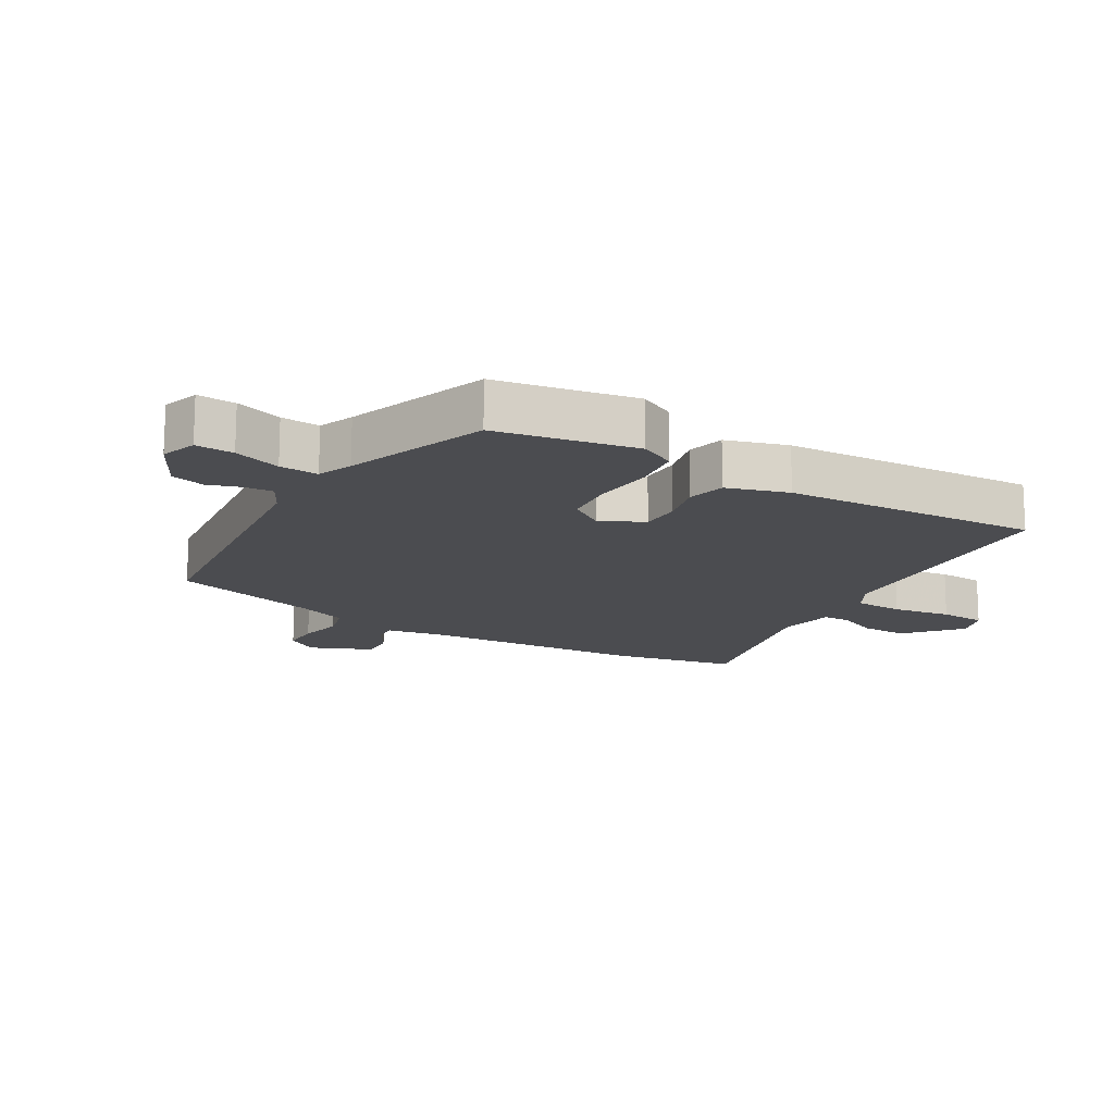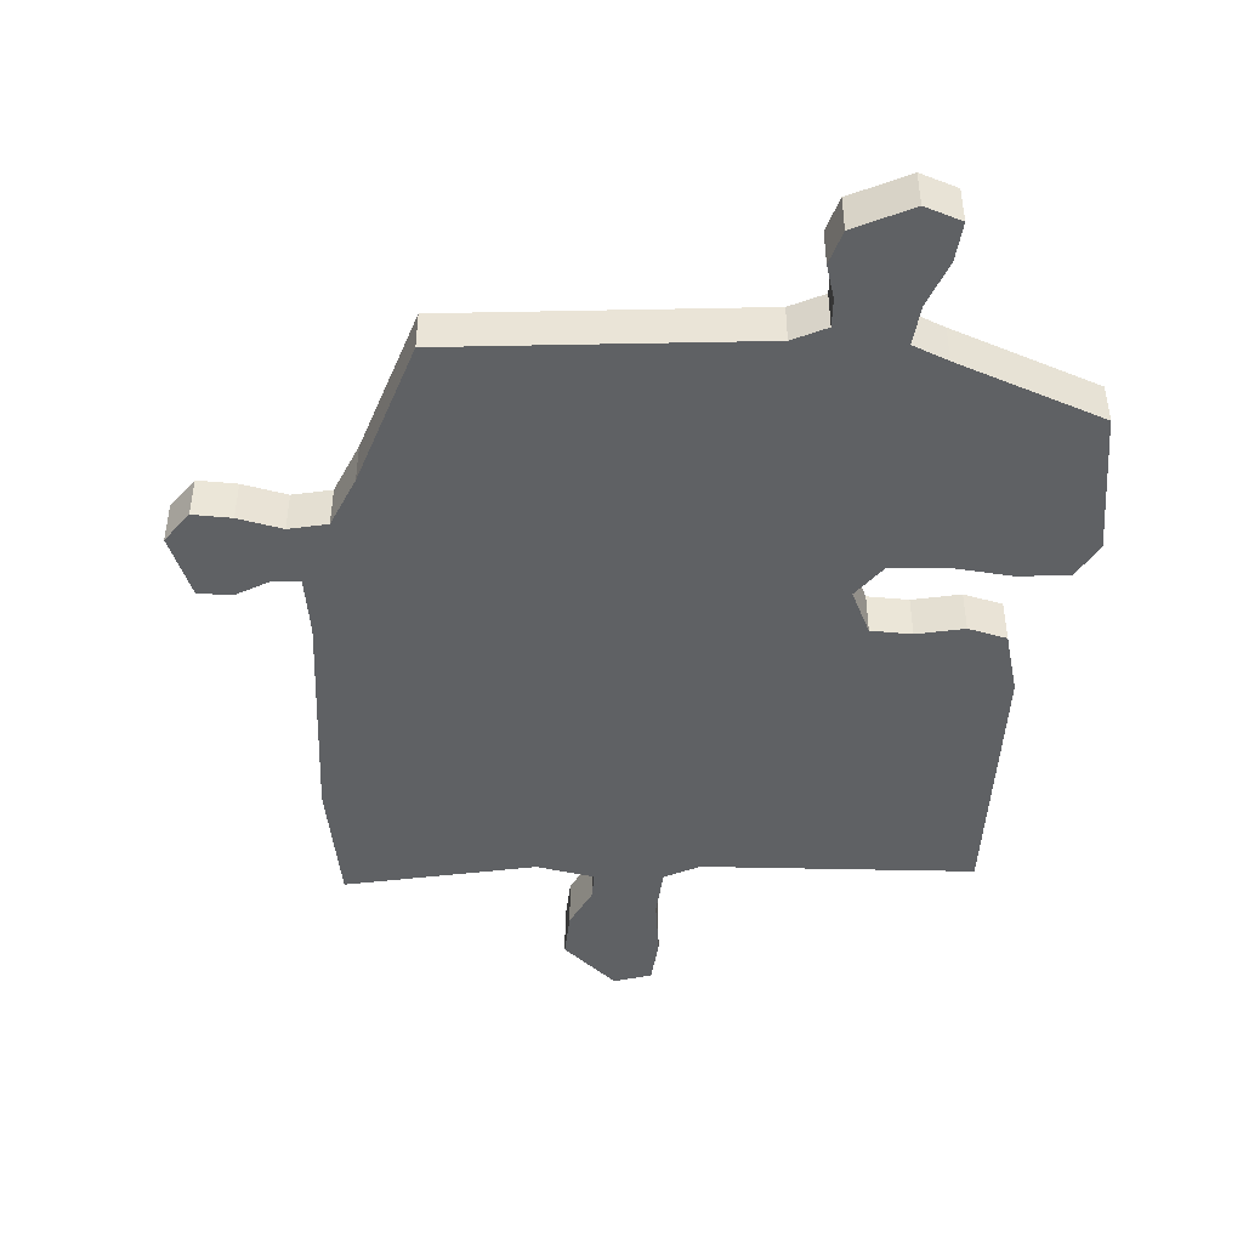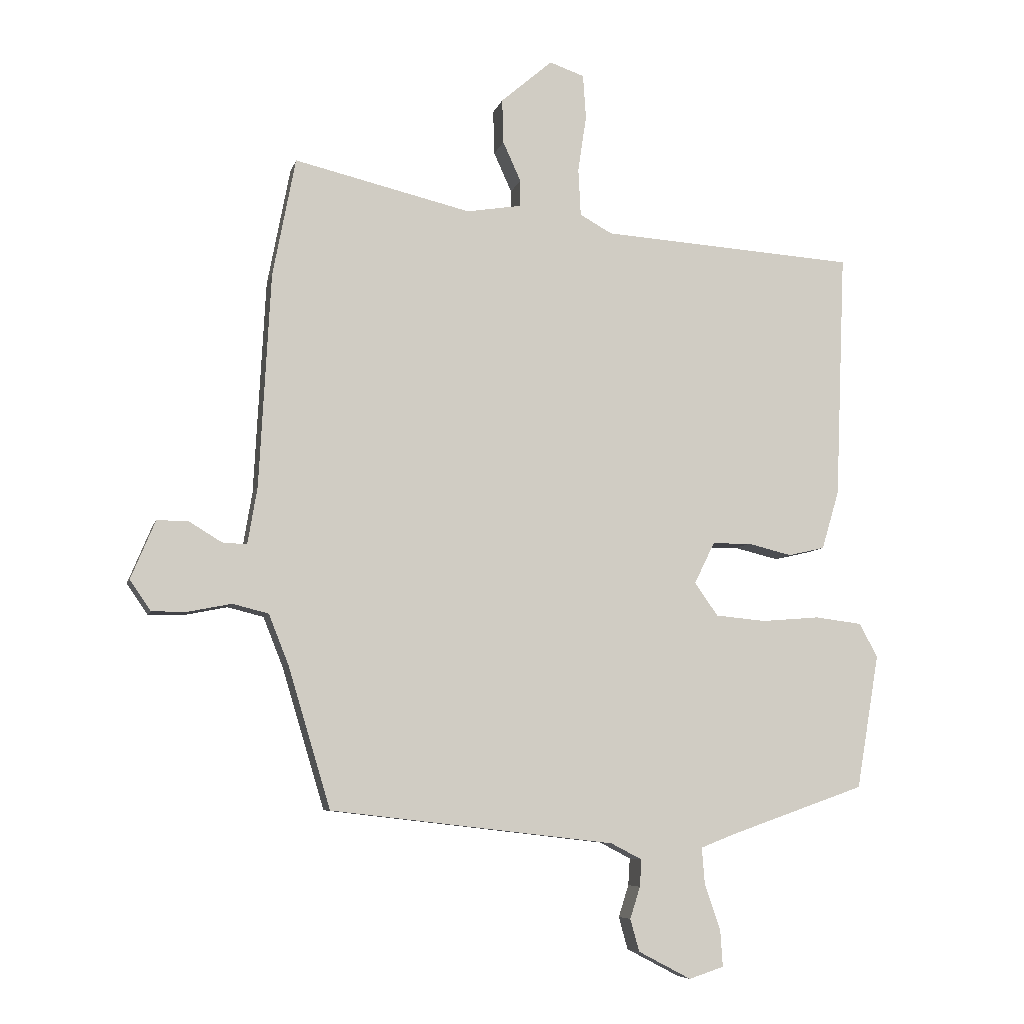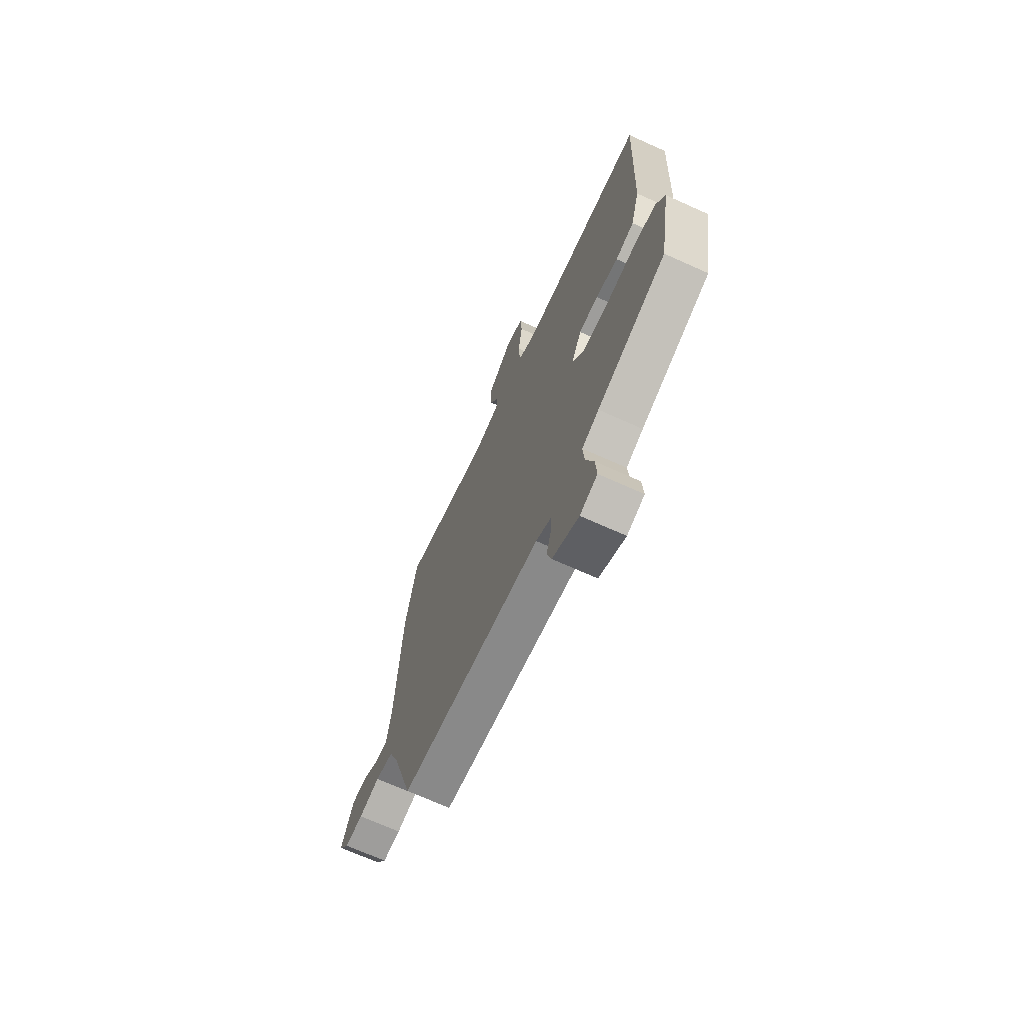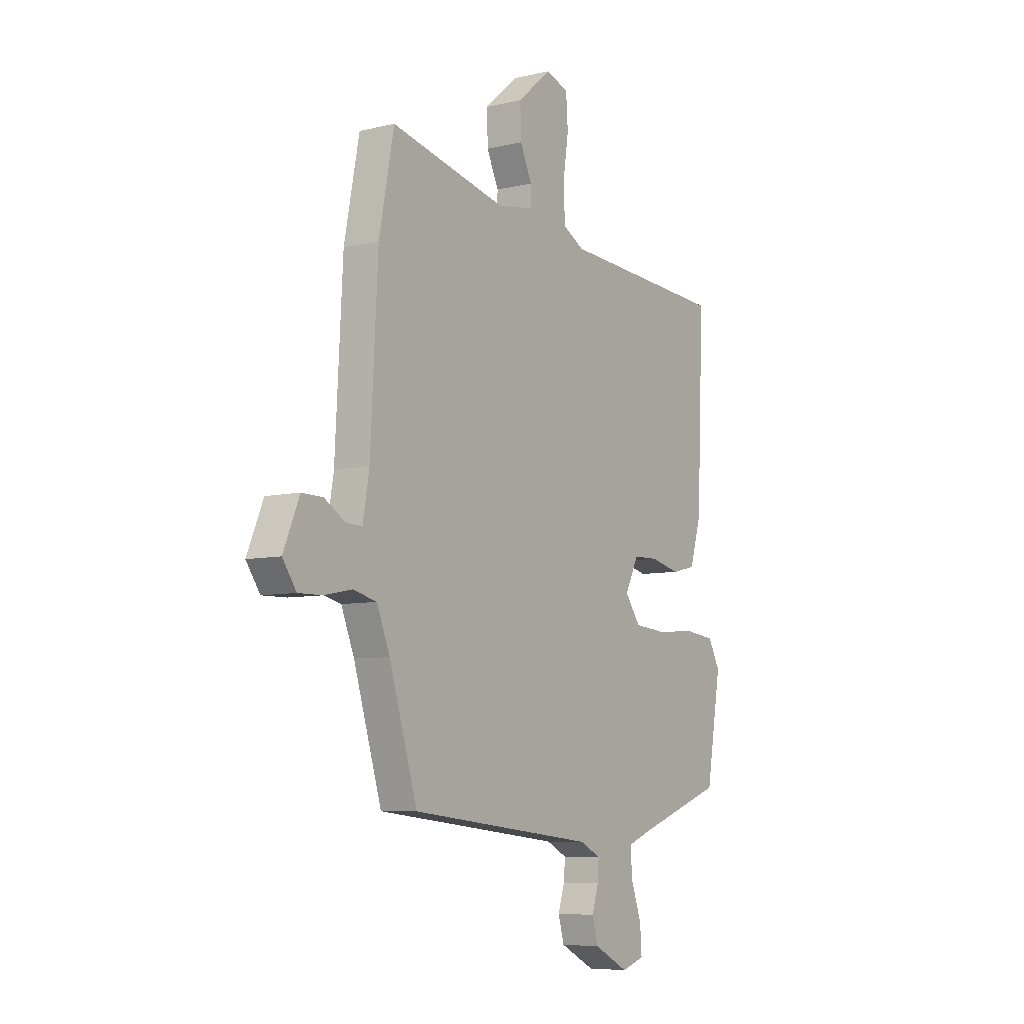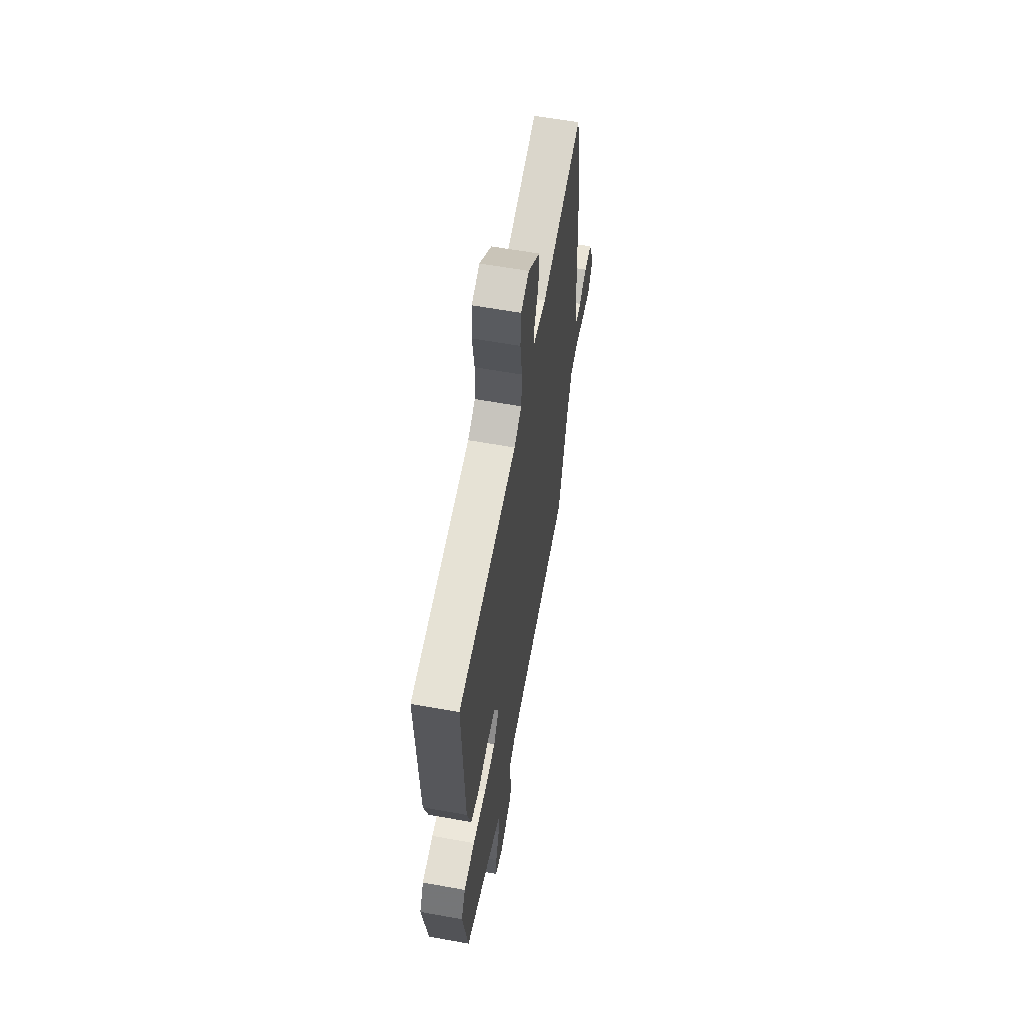
<metadata>
{"format":"obj","ext":"obj","renderer":"f3d","projection":"perspective","resolution":1024,"background":"white","views":[{"elev":-15.2,"azim":-120.3,"up":"+Y"},{"elev":-45.4,"azim":174.7,"up":"+Y"},{"elev":-7.1,"azim":166.7,"up":"+Z"},{"elev":-69.6,"azim":-114.3,"up":"+Z"},{"elev":-7.0,"azim":124.5,"up":"+Z"},{"elev":59.9,"azim":-79.5,"up":"+Z"}]}
</metadata>
<code>
v 0.482 0.07 0.594
v 0.52 0.07 0.396
v 0.539 0.07 0.039
v 0.555 0.07 -0.056
v 0.596 0.07 -0.054
v 0.65 0.07 -0.021
v 0.703 0.07 -0.02
v 0.744 0.07 -0.118
v 0.709 0.07 -0.169
v 0.648 0.07 -0.168
v 0.578 0.07 -0.154
v 0.518 0.07 -0.169
v 0.485 0.07 -0.252
v 0.414 0.07 -0.488
v -0.061 0.07 -0.543
v -0.113 0.07 -0.57
v -0.11 0.07 -0.615
v -0.093 0.07 -0.668
v -0.108 0.07 -0.722
v -0.196 0.07 -0.768
v -0.254 0.07 -0.749
v -0.25 0.07 -0.688
v -0.224 0.07 -0.613
v -0.219 0.07 -0.551
v -0.275 0.07 -0.529
v -0.503 0.07 -0.449
v -0.541 0.07 -0.225
v -0.511 0.07 -0.168
v -0.432 0.07 -0.158
v -0.335 0.07 -0.166
v -0.251 0.07 -0.158
v -0.212 0.07 -0.103
v -0.246 0.07 -0.034
v -0.31 0.07 -0.033
v -0.384 0.07 -0.051
v -0.445 0.07 -0.037
v -0.474 0.07 0.061
v -0.491 0.07 0.472
v -0.066 0.07 0.5
v -0.012 0.07 0.53
v -0.008 0.07 0.609
v -0.022 0.07 0.703
v -0.017 0.07 0.777
v 0.041 0.07 0.797
v 0.127 0.07 0.723
v 0.125 0.07 0.649
v 0.095 0.07 0.583
v 0.096 0.07 0.539
v 0.187 0.07 0.524
v 0.482 0 0.594
v 0.52 0 0.396
v 0.539 0 0.039
v 0.555 0 -0.056
v 0.596 0 -0.054
v 0.65 0 -0.021
v 0.703 0 -0.02
v 0.744 0 -0.118
v 0.709 0 -0.169
v 0.648 0 -0.168
v 0.578 0 -0.154
v 0.518 0 -0.169
v 0.485 0 -0.252
v 0.414 0 -0.488
v -0.061 0 -0.543
v -0.113 0 -0.57
v -0.11 0 -0.615
v -0.093 0 -0.668
v -0.108 0 -0.722
v -0.196 0 -0.768
v -0.254 0 -0.749
v -0.25 0 -0.688
v -0.224 0 -0.613
v -0.219 0 -0.551
v -0.275 0 -0.529
v -0.503 0 -0.449
v -0.541 0 -0.225
v -0.511 0 -0.168
v -0.432 0 -0.158
v -0.335 0 -0.166
v -0.251 0 -0.158
v -0.212 0 -0.103
v -0.246 0 -0.034
v -0.31 0 -0.033
v -0.384 0 -0.051
v -0.445 0 -0.037
v -0.474 0 0.061
v -0.491 0 0.472
v -0.066 0 0.5
v -0.012 0 0.53
v -0.008 0 0.609
v -0.022 0 0.703
v -0.017 0 0.777
v 0.041 0 0.797
v 0.127 0 0.723
v 0.125 0 0.649
v 0.095 0 0.583
v 0.096 0 0.539
v 0.187 0 0.524
f 45 46 47
f 44 45 47
f 43 44 47
f 42 43 47
f 41 42 47
f 40 41 47 48
f 39 40 48 49
f 37 38 39
f 36 37 39
f 35 36 39
f 34 35 39
f 33 34 39 49
f 28 29 30
f 27 28 30
f 26 27 30
f 25 26 30
f 24 25 30 31
f 21 22 23
f 20 21 23
f 19 20 23
f 18 19 23
f 17 18 23
f 16 17 23 24
f 24 31 32
f 16 24 32
f 15 16 32
f 9 10 11
f 8 9 11
f 7 8 11
f 6 7 11
f 5 6 11
f 4 5 11 12
f 3 4 12 13
f 3 13 14
f 2 3 14
f 1 2 14
f 49 1 14
f 33 49 14
f 32 33 14
f 14 15 32
f 96 95 94
f 96 94 93
f 96 93 92
f 96 92 91
f 96 91 90
f 97 96 90 89
f 98 97 89 88
f 88 87 86
f 88 86 85
f 88 85 84
f 88 84 83
f 98 88 83 82
f 79 78 77
f 79 77 76
f 79 76 75
f 79 75 74
f 80 79 74 73
f 72 71 70
f 72 70 69
f 72 69 68
f 72 68 67
f 72 67 66
f 73 72 66 65
f 81 80 73
f 81 73 65
f 81 65 64
f 60 59 58
f 60 58 57
f 60 57 56
f 60 56 55
f 60 55 54
f 61 60 54 53
f 62 61 53 52
f 63 62 52
f 63 52 51
f 63 51 50
f 63 50 98
f 63 98 82
f 63 82 81
f 81 64 63
f 1 50 51 2
f 2 51 52 3
f 3 52 53 4
f 4 53 54 5
f 5 54 55 6
f 6 55 56 7
f 7 56 57 8
f 8 57 58 9
f 9 58 59 10
f 10 59 60 11
f 11 60 61 12
f 12 61 62 13
f 13 62 63 14
f 14 63 64 15
f 15 64 65 16
f 16 65 66 17
f 17 66 67 18
f 18 67 68 19
f 19 68 69 20
f 20 69 70 21
f 21 70 71 22
f 22 71 72 23
f 23 72 73 24
f 24 73 74 25
f 25 74 75 26
f 26 75 76 27
f 27 76 77 28
f 28 77 78 29
f 29 78 79 30
f 30 79 80 31
f 31 80 81 32
f 32 81 82 33
f 33 82 83 34
f 34 83 84 35
f 35 84 85 36
f 36 85 86 37
f 37 86 87 38
f 38 87 88 39
f 39 88 89 40
f 40 89 90 41
f 41 90 91 42
f 42 91 92 43
f 43 92 93 44
f 44 93 94 45
f 45 94 95 46
f 46 95 96 47
f 47 96 97 48
f 48 97 98 49
f 49 98 50 1

</code>
